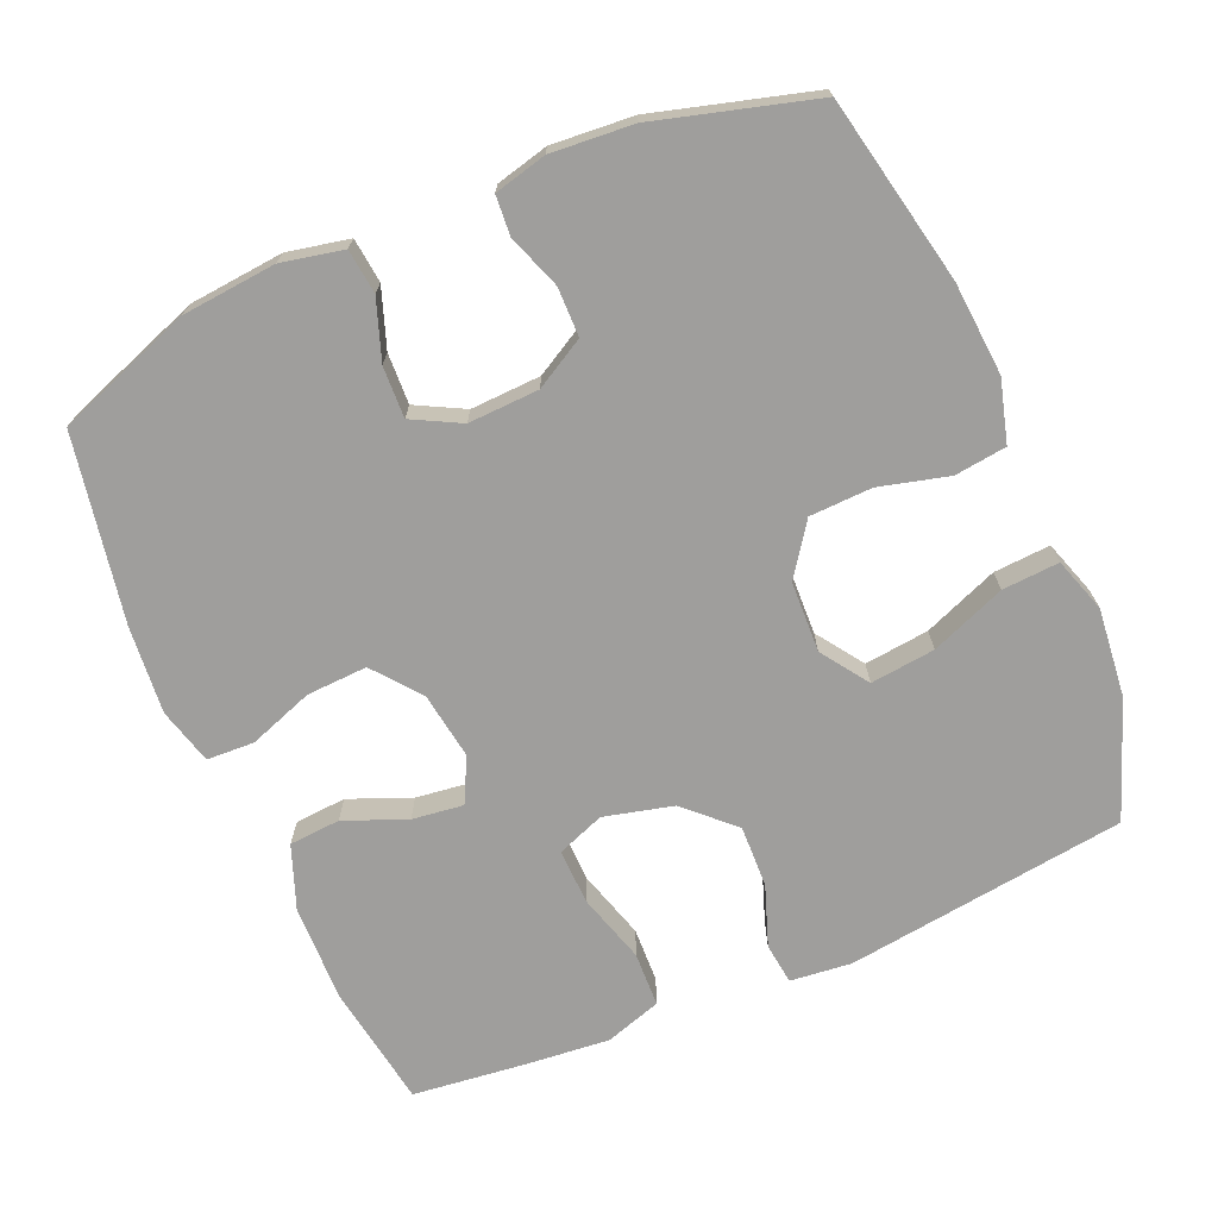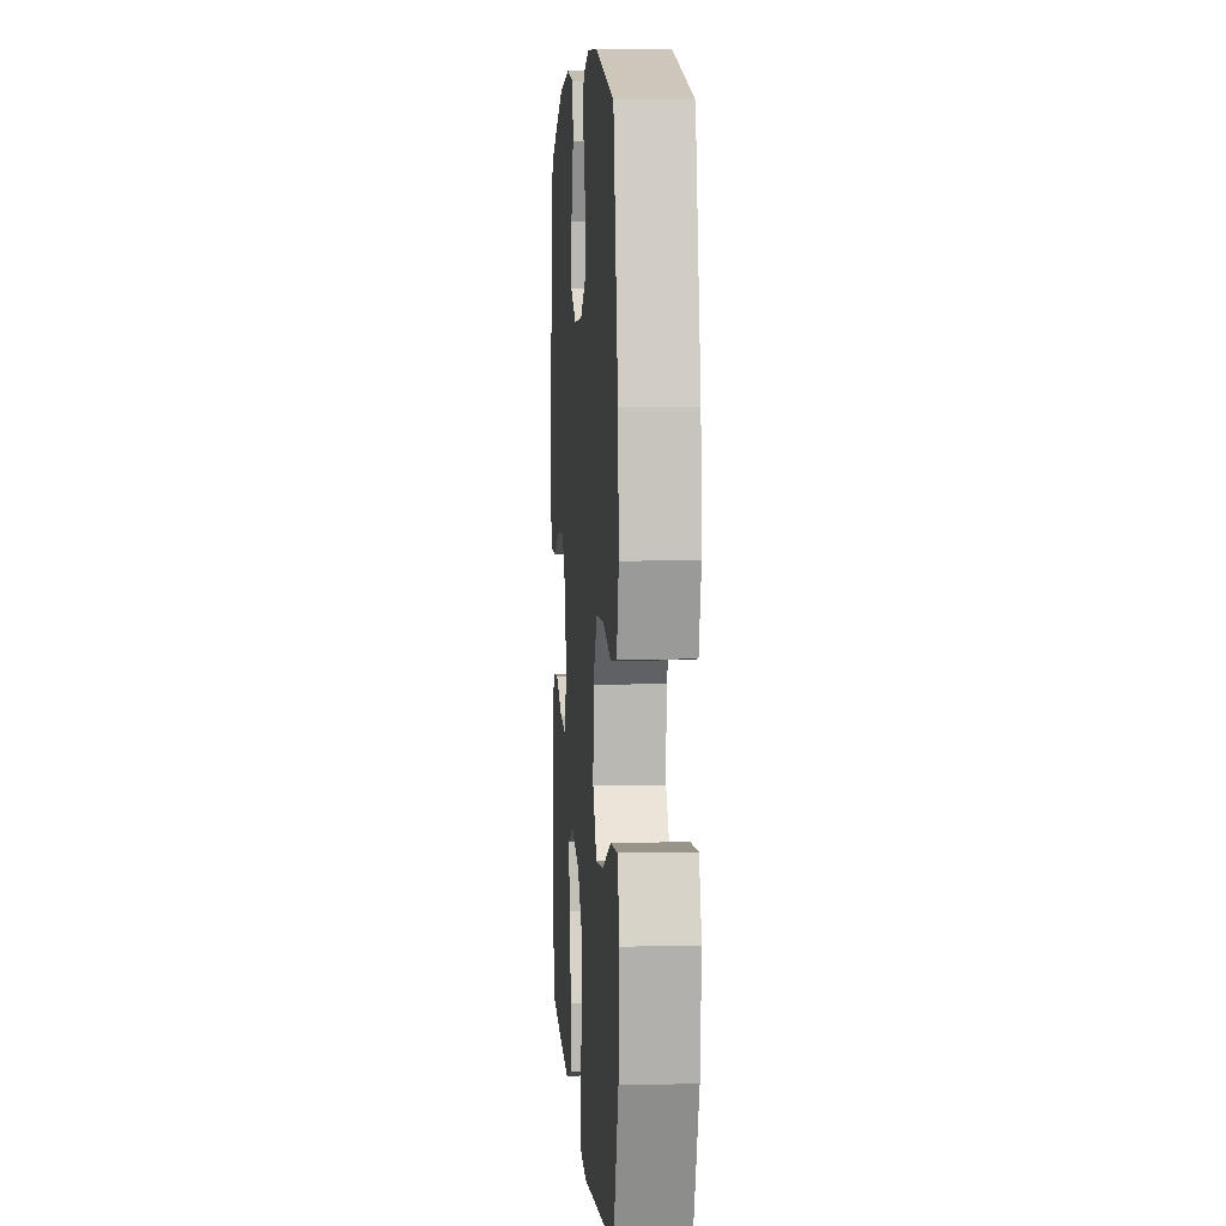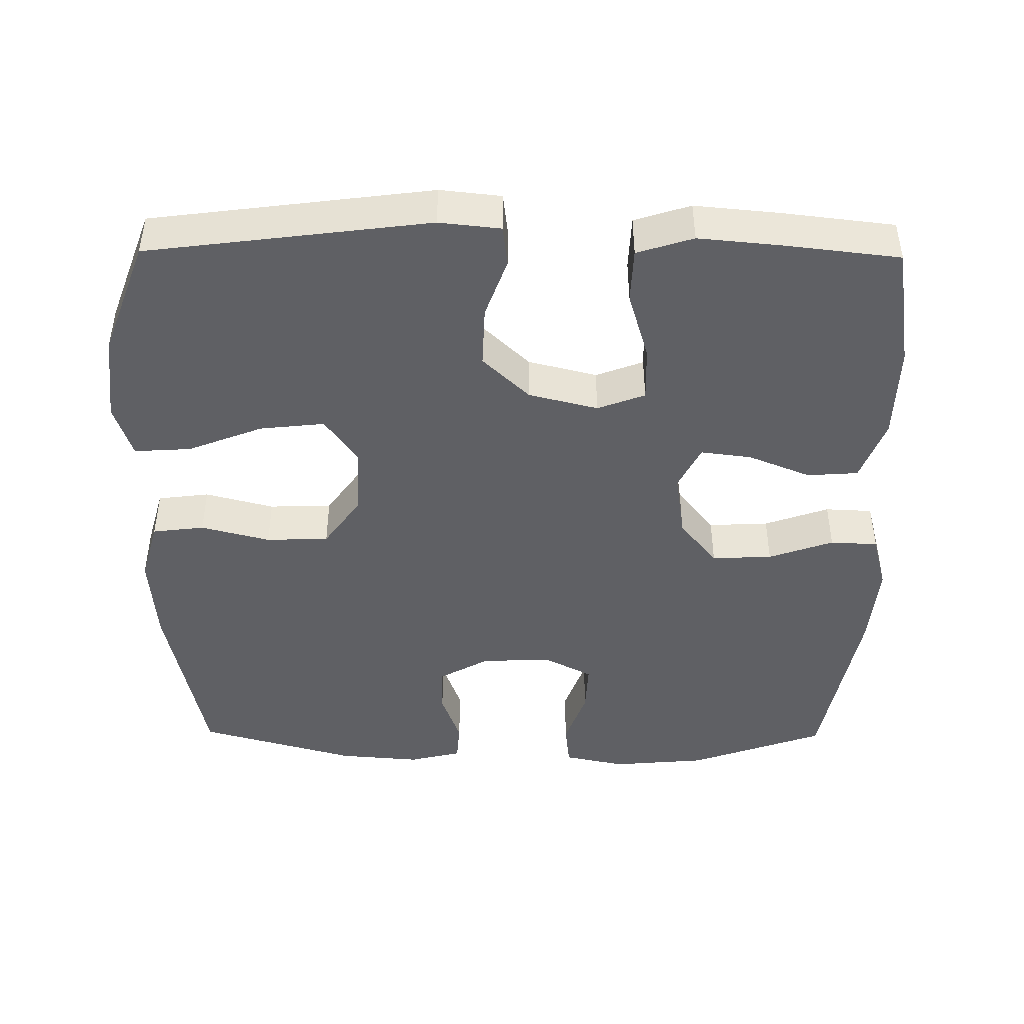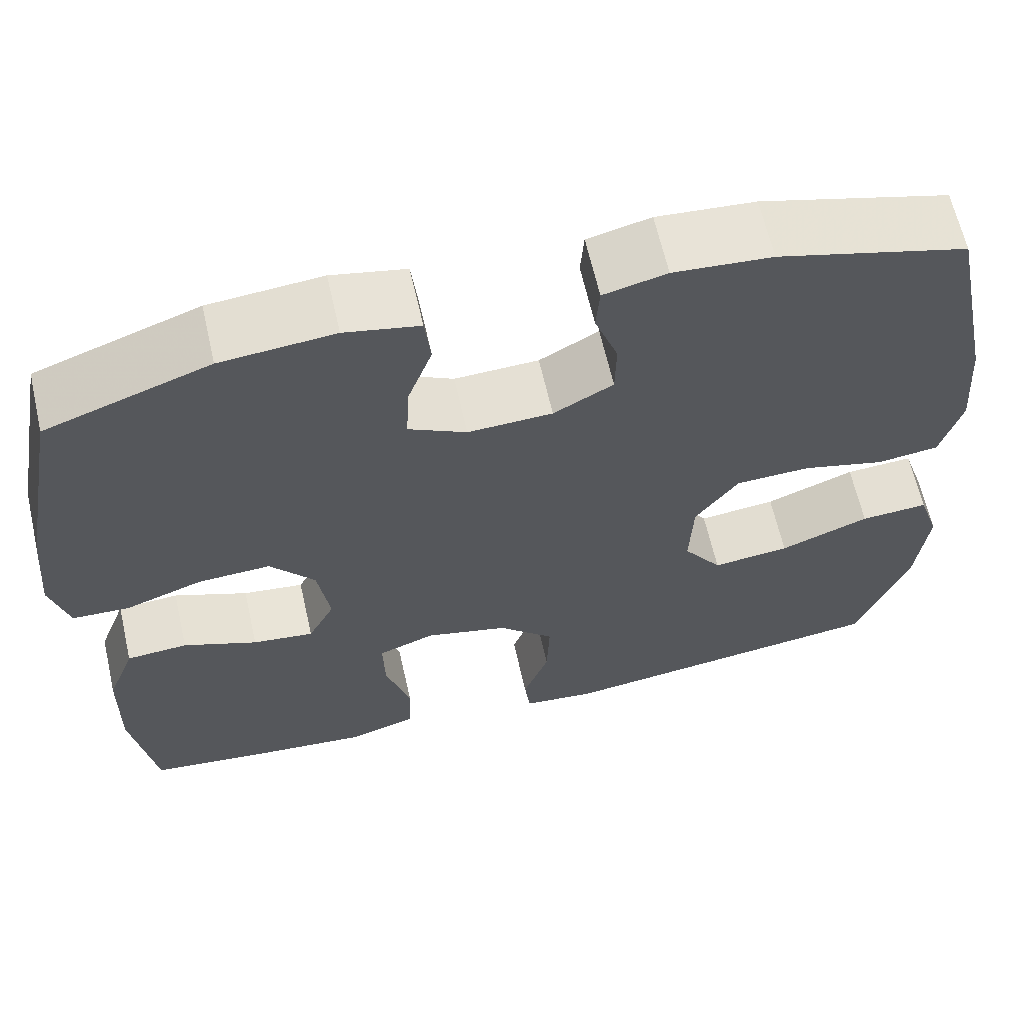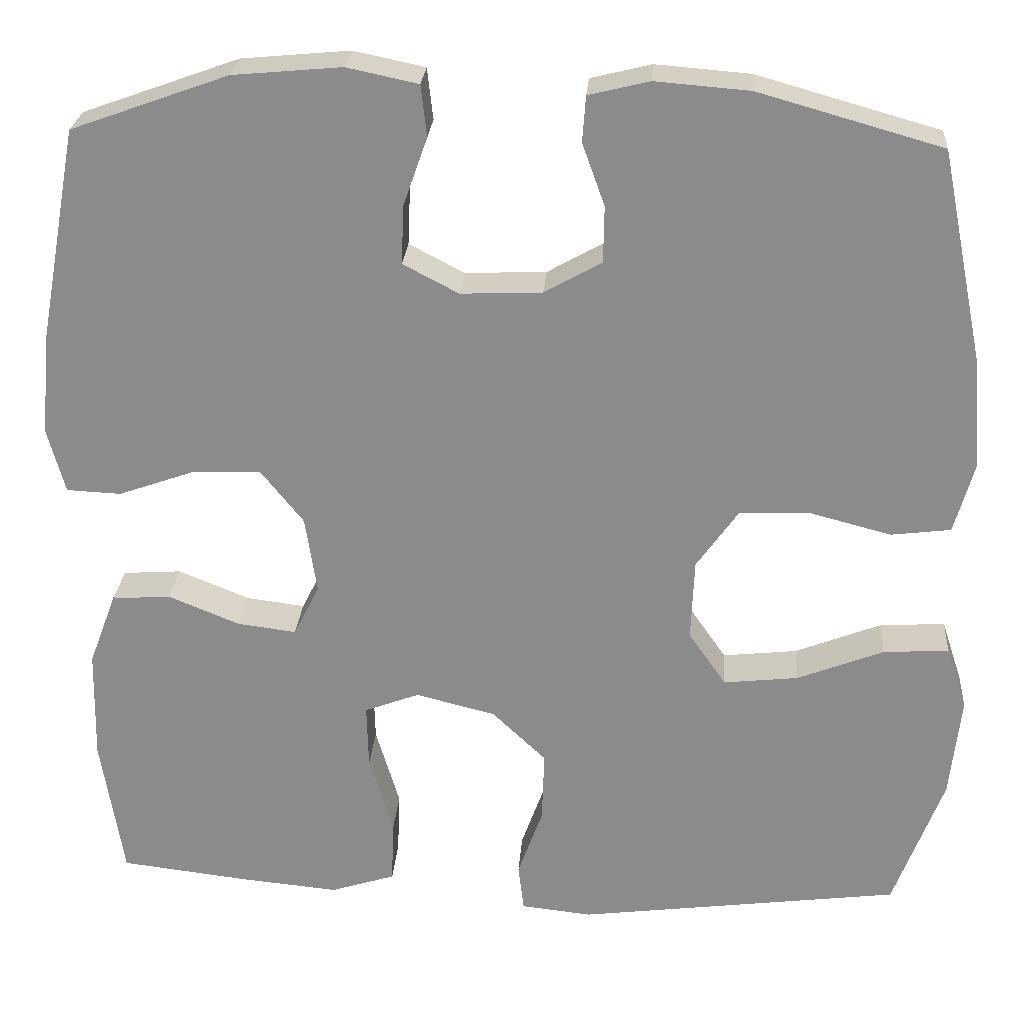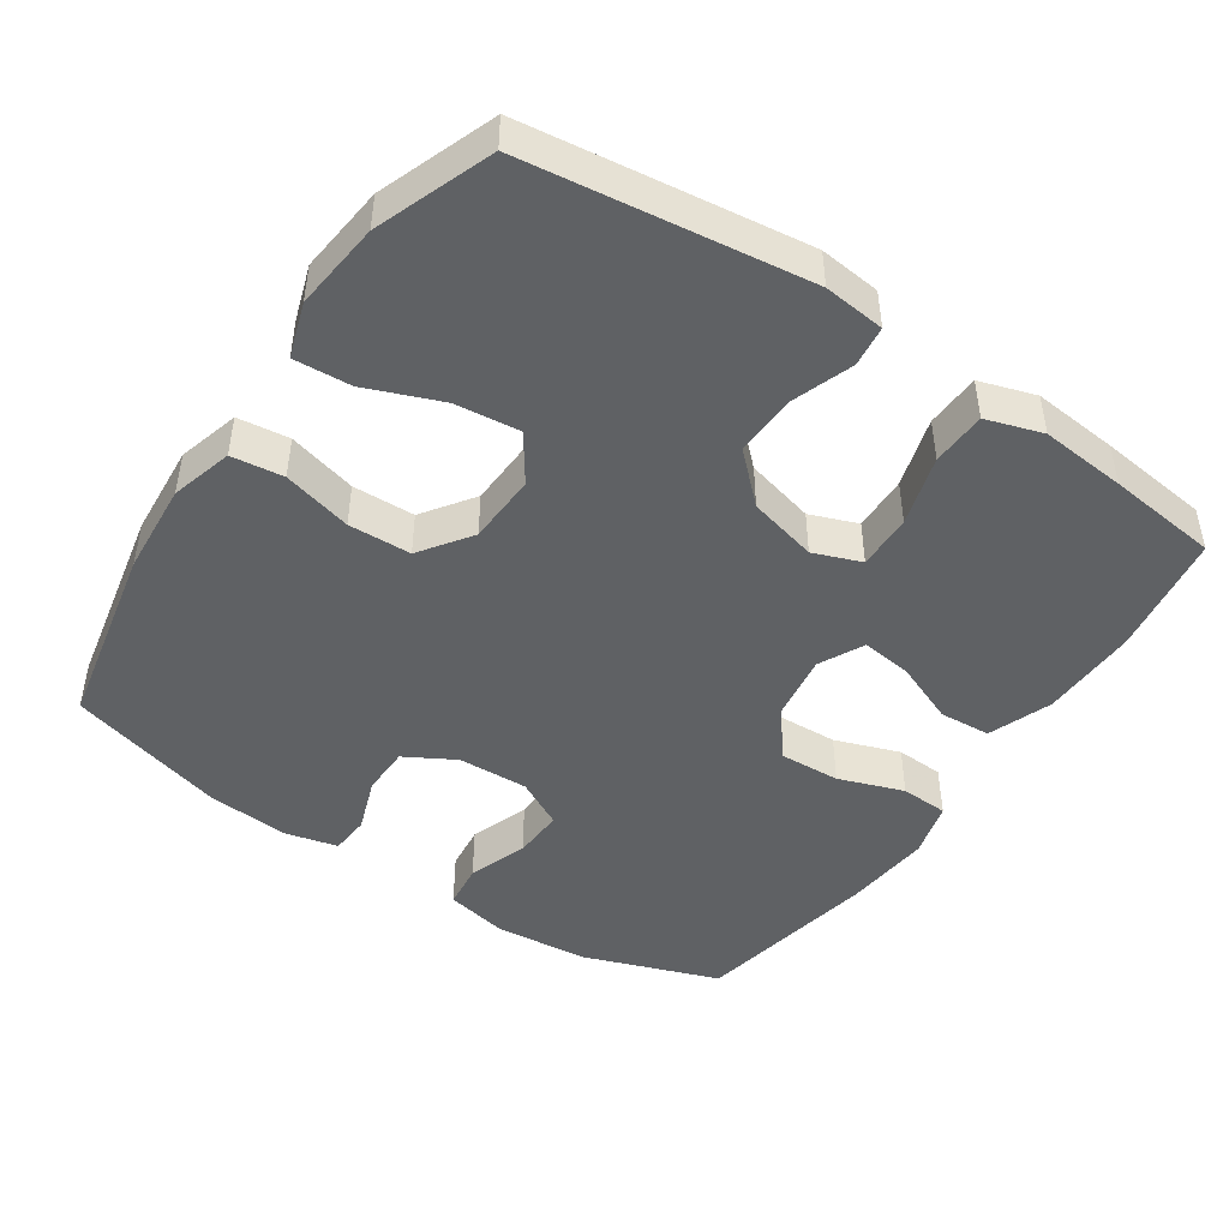
<metadata>
{"format":"obj","ext":"obj","renderer":"f3d","projection":"perspective","resolution":1024,"background":"white","views":[{"elev":-71.0,"azim":23.3,"up":"+Y"},{"elev":5.5,"azim":85.9,"up":"+Z"},{"elev":-44.7,"azim":179.4,"up":"+Y"},{"elev":63.8,"azim":-12.8,"up":"+Z"},{"elev":25.6,"azim":4.2,"up":"+Z"},{"elev":-46.3,"azim":146.0,"up":"+Y"}]}
</metadata>
<code>
v 0.5 0.07 0.5
v 0.553 0.07 0.241
v 0.563 0.07 0.112
v 0.539 0.07 0.026
v 0.467 0.07 0.017
v 0.371 0.07 0.042
v 0.284 0.07 0.039
v 0.234 0.07 -0.032
v 0.23 0.07 -0.13
v 0.275 0.07 -0.195
v 0.365 0.07 -0.185
v 0.469 0.07 -0.144
v 0.548 0.07 -0.139
v 0.573 0.07 -0.215
v 0.56 0.07 -0.338
v 0.5 0.07 -0.5
v 0.11 0.07 -0.551
v 0.025 0.07 -0.542
v 0.018 0.07 -0.485
v 0.048 0.07 -0.401
v 0.051 0.07 -0.315
v -0.014 0.07 -0.253
v -0.11 0.07 -0.229
v -0.176 0.07 -0.254
v -0.174 0.07 -0.331
v -0.145 0.07 -0.428
v -0.148 0.07 -0.504
v -0.226 0.07 -0.529
v -0.345 0.07 -0.518
v -0.5 0.07 -0.5
v -0.527 0.07 -0.329
v -0.524 0.07 -0.194
v -0.491 0.07 -0.106
v -0.42 0.07 -0.101
v -0.334 0.07 -0.136
v -0.263 0.07 -0.145
v -0.232 0.07 -0.083
v -0.246 0.07 0.01
v -0.298 0.07 0.075
v -0.382 0.07 0.071
v -0.472 0.07 0.039
v -0.538 0.07 0.042
v -0.559 0.07 0.12
v -0.548 0.07 0.241
v -0.5 0.07 0.5
v -0.311 0.07 0.568
v -0.18 0.07 0.58
v -0.094 0.07 0.562
v -0.087 0.07 0.5
v -0.116 0.07 0.418
v -0.119 0.07 0.347
v -0.052 0.07 0.312
v 0.046 0.07 0.316
v 0.115 0.07 0.355
v 0.116 0.07 0.423
v 0.089 0.07 0.498
v 0.093 0.07 0.553
v 0.166 0.07 0.571
v 0.28 0.07 0.562
v 0.5 0 0.5
v 0.553 0 0.241
v 0.563 0 0.112
v 0.539 0 0.026
v 0.467 0 0.017
v 0.371 0 0.042
v 0.284 0 0.039
v 0.234 0 -0.032
v 0.23 0 -0.13
v 0.275 0 -0.195
v 0.365 0 -0.185
v 0.469 0 -0.144
v 0.548 0 -0.139
v 0.573 0 -0.215
v 0.56 0 -0.338
v 0.5 0 -0.5
v 0.11 0 -0.551
v 0.025 0 -0.542
v 0.018 0 -0.485
v 0.048 0 -0.401
v 0.051 0 -0.315
v -0.014 0 -0.253
v -0.11 0 -0.229
v -0.176 0 -0.254
v -0.174 0 -0.331
v -0.145 0 -0.428
v -0.148 0 -0.504
v -0.226 0 -0.529
v -0.345 0 -0.518
v -0.5 0 -0.5
v -0.527 0 -0.329
v -0.524 0 -0.194
v -0.491 0 -0.106
v -0.42 0 -0.101
v -0.334 0 -0.136
v -0.263 0 -0.145
v -0.232 0 -0.083
v -0.246 0 0.01
v -0.298 0 0.075
v -0.382 0 0.071
v -0.472 0 0.039
v -0.538 0 0.042
v -0.559 0 0.12
v -0.548 0 0.241
v -0.5 0 0.5
v -0.311 0 0.568
v -0.18 0 0.58
v -0.094 0 0.562
v -0.087 0 0.5
v -0.116 0 0.418
v -0.119 0 0.347
v -0.052 0 0.312
v 0.046 0 0.316
v 0.115 0 0.355
v 0.116 0 0.423
v 0.089 0 0.498
v 0.093 0 0.553
v 0.166 0 0.571
v 0.28 0 0.562
f 55 56 57 58
f 54 55 58 59
f 47 48 49 50
f 47 50 51
f 46 47 51
f 45 46 51
f 44 45 51 52
f 40 41 42 43
f 39 40 43 44
f 32 33 34 35
f 32 35 36
f 31 32 36
f 30 31 36
f 29 30 36
f 28 29 36 37
f 25 26 27 28
f 24 25 28 37
f 17 18 19 20
f 17 20 21
f 16 17 21
f 15 16 21 22
f 11 12 13 14
f 10 11 14 15
f 3 4 5 6
f 3 6 7
f 2 3 7
f 54 59 1 2
f 53 54 2 7
f 39 44 52 53
f 38 39 53 7
f 23 24 37 38
f 23 38 7 8
f 10 15 22 23
f 9 10 23
f 8 9 23
f 117 116 115 114
f 118 117 114 113
f 109 108 107 106
f 110 109 106
f 110 106 105
f 110 105 104
f 111 110 104 103
f 102 101 100 99
f 103 102 99 98
f 94 93 92 91
f 95 94 91
f 95 91 90
f 95 90 89
f 95 89 88
f 96 95 88 87
f 87 86 85 84
f 96 87 84 83
f 79 78 77 76
f 80 79 76
f 80 76 75
f 81 80 75 74
f 73 72 71 70
f 74 73 70 69
f 65 64 63 62
f 66 65 62
f 66 62 61
f 61 60 118 113
f 66 61 113 112
f 112 111 103 98
f 66 112 98 97
f 97 96 83 82
f 67 66 97 82
f 82 81 74 69
f 82 69 68
f 82 68 67
f 1 60 61 2
f 2 61 62 3
f 3 62 63 4
f 4 63 64 5
f 5 64 65 6
f 6 65 66 7
f 7 66 67 8
f 8 67 68 9
f 9 68 69 10
f 10 69 70 11
f 11 70 71 12
f 12 71 72 13
f 13 72 73 14
f 14 73 74 15
f 15 74 75 16
f 16 75 76 17
f 17 76 77 18
f 18 77 78 19
f 19 78 79 20
f 20 79 80 21
f 21 80 81 22
f 22 81 82 23
f 23 82 83 24
f 24 83 84 25
f 25 84 85 26
f 26 85 86 27
f 27 86 87 28
f 28 87 88 29
f 29 88 89 30
f 30 89 90 31
f 31 90 91 32
f 32 91 92 33
f 33 92 93 34
f 34 93 94 35
f 35 94 95 36
f 36 95 96 37
f 37 96 97 38
f 38 97 98 39
f 39 98 99 40
f 40 99 100 41
f 41 100 101 42
f 42 101 102 43
f 43 102 103 44
f 44 103 104 45
f 45 104 105 46
f 46 105 106 47
f 47 106 107 48
f 48 107 108 49
f 49 108 109 50
f 50 109 110 51
f 51 110 111 52
f 52 111 112 53
f 53 112 113 54
f 54 113 114 55
f 55 114 115 56
f 56 115 116 57
f 57 116 117 58
f 58 117 118 59
f 59 118 60 1

</code>
